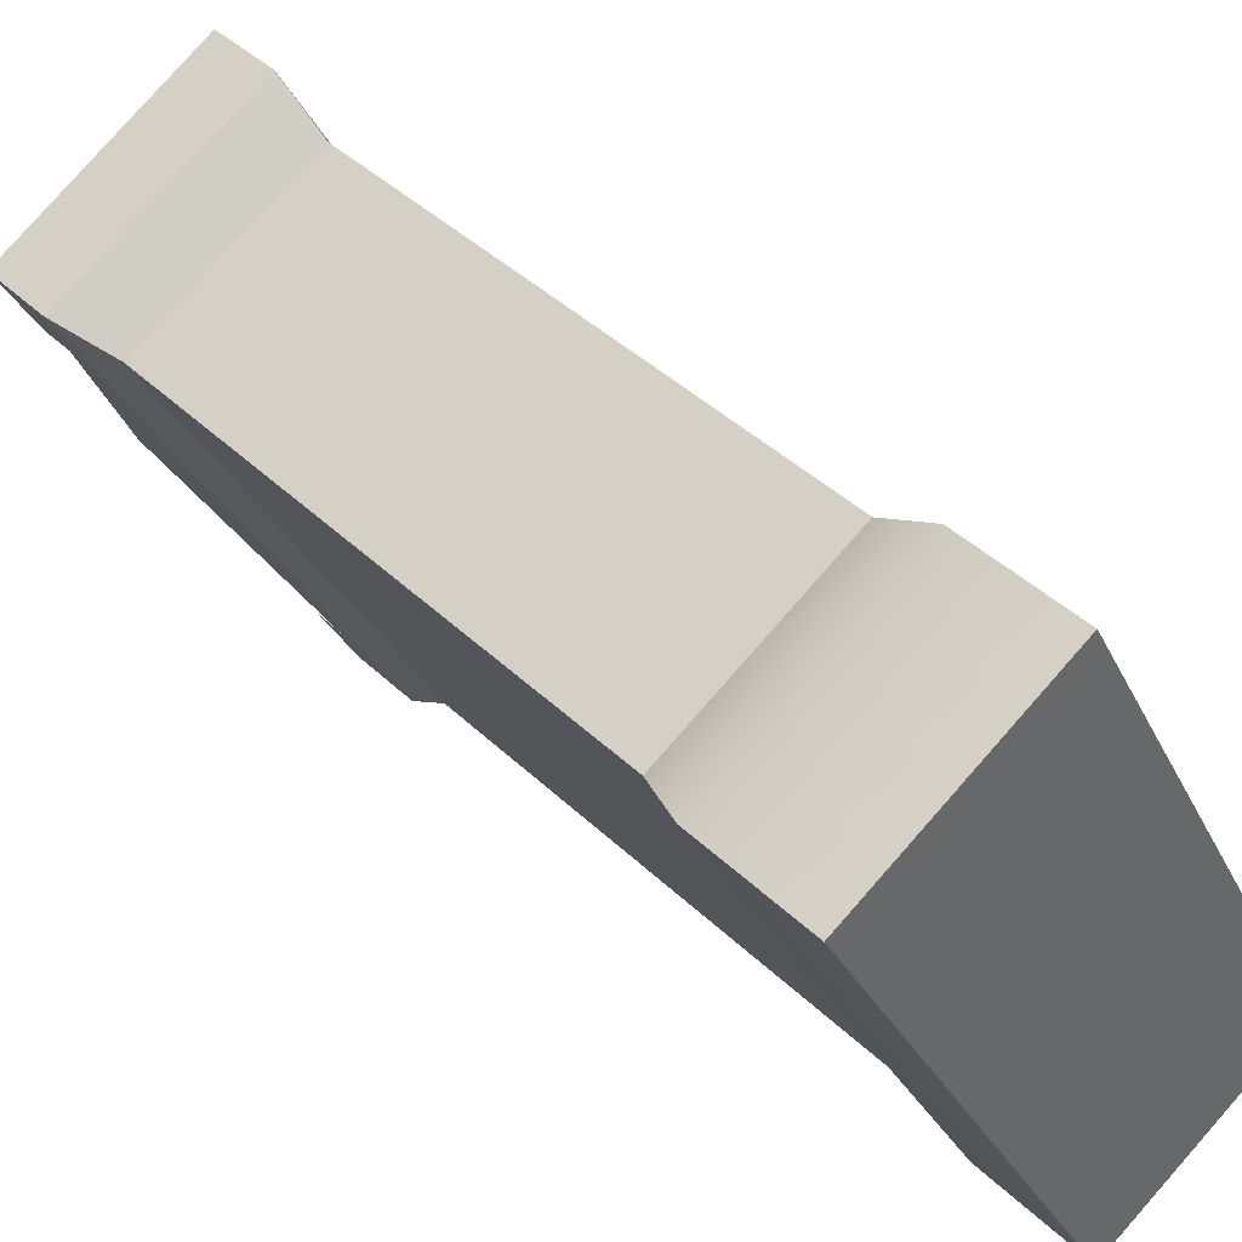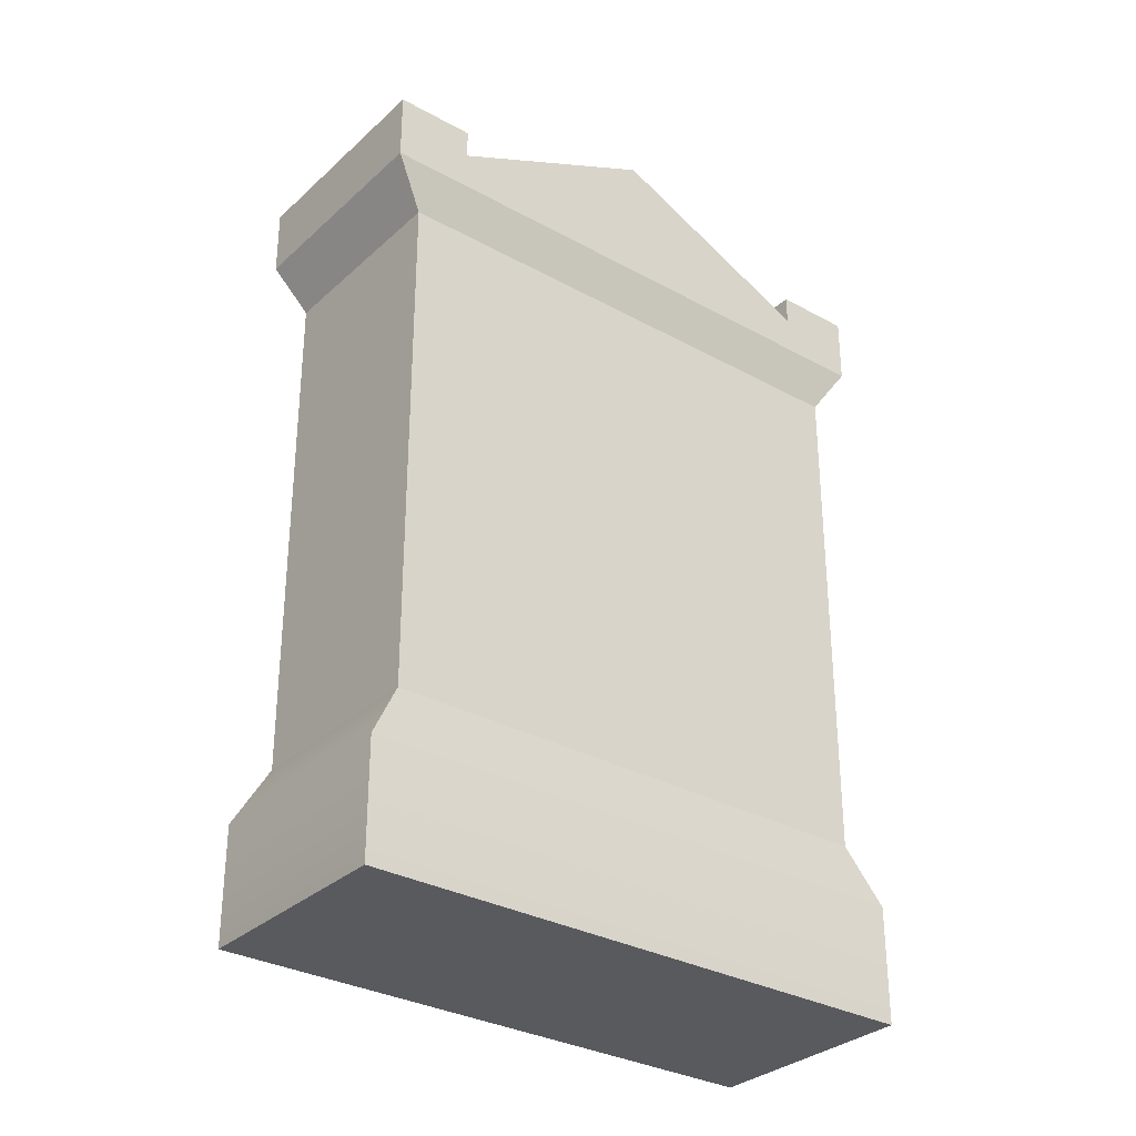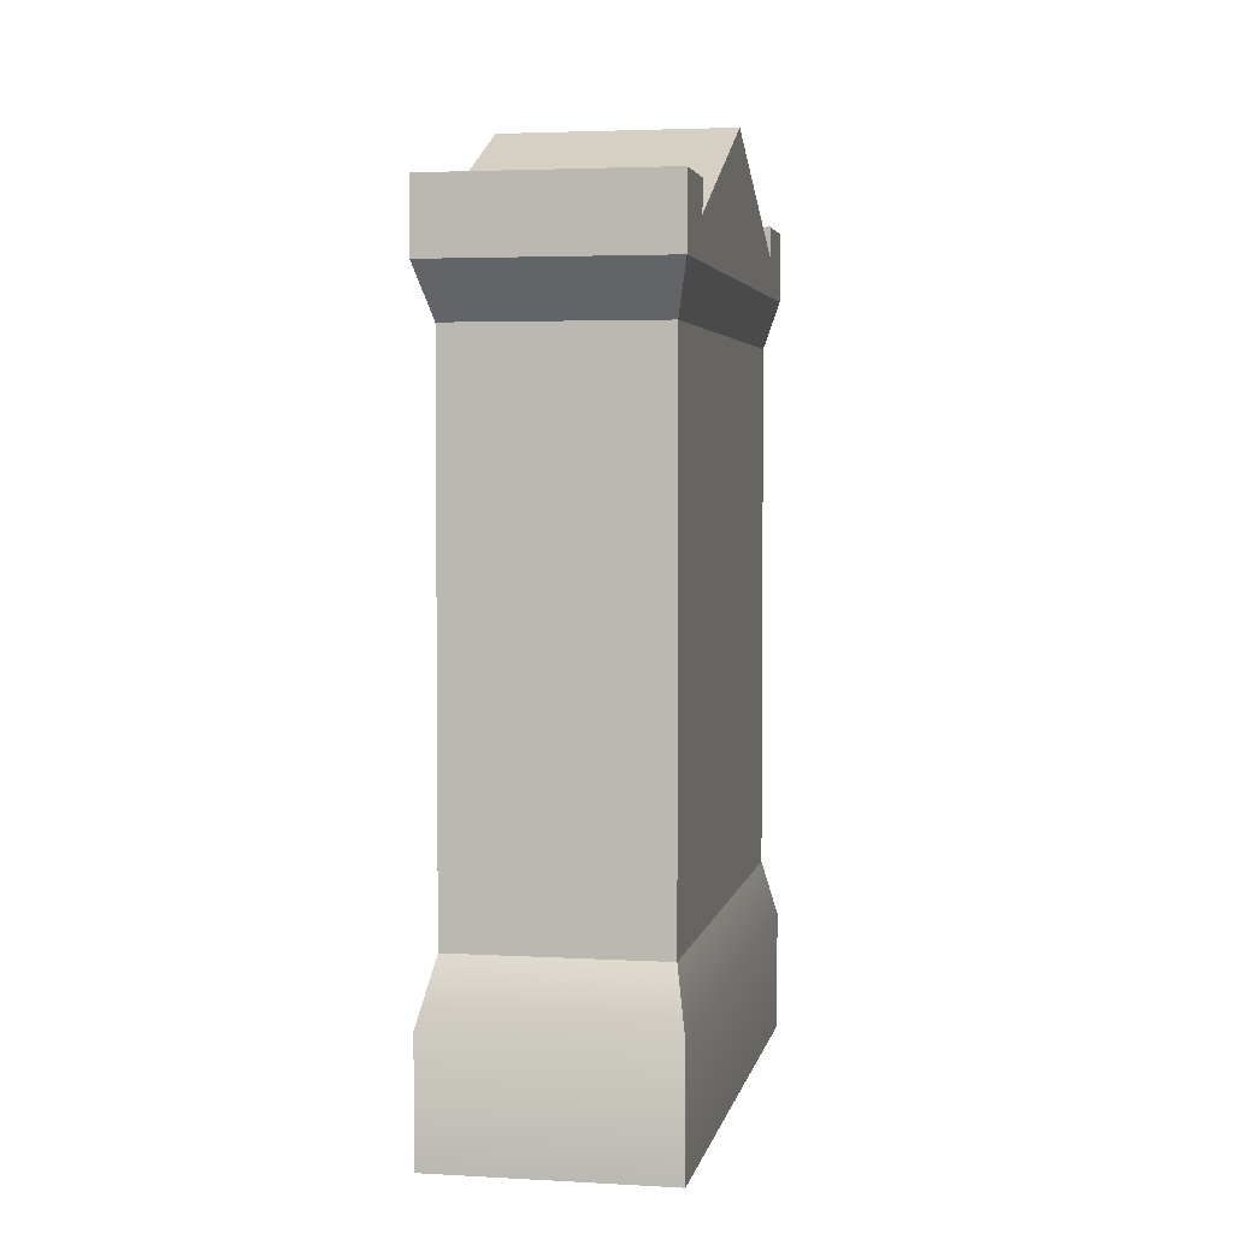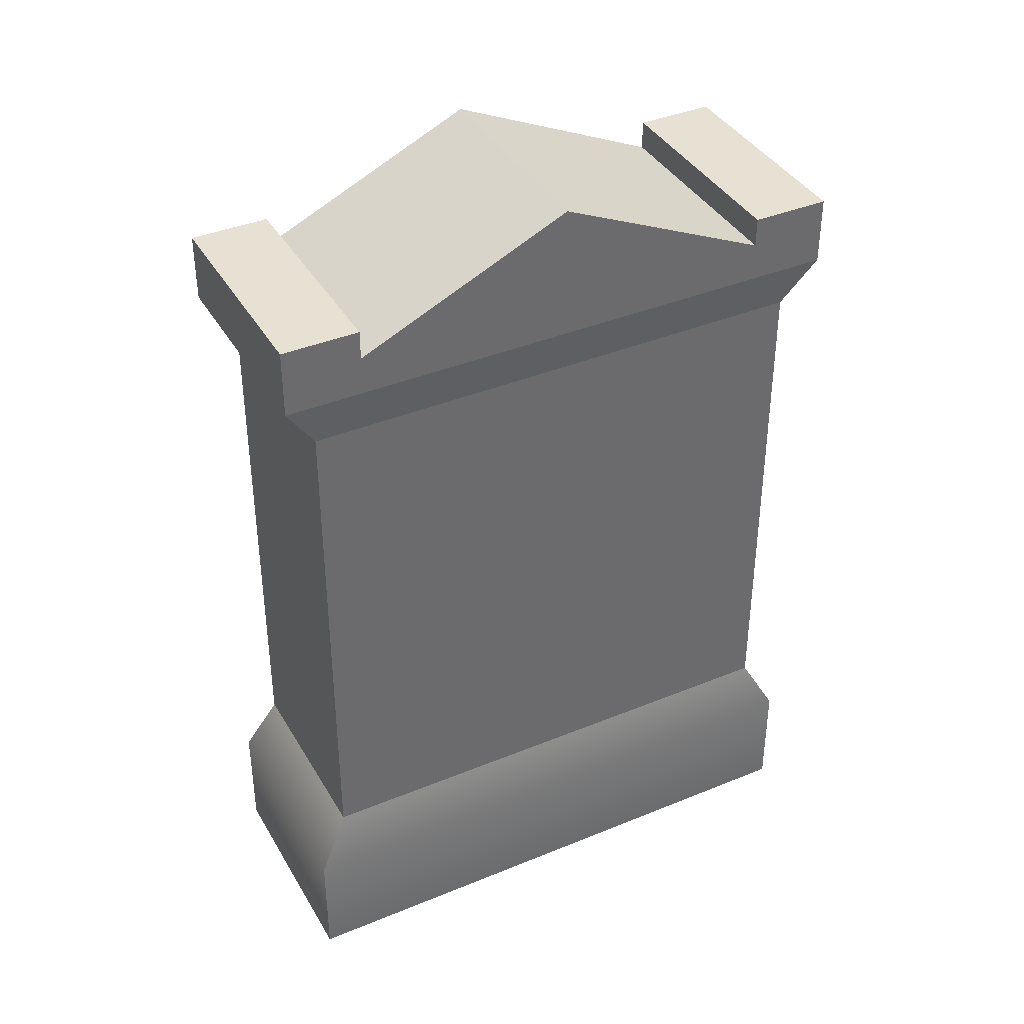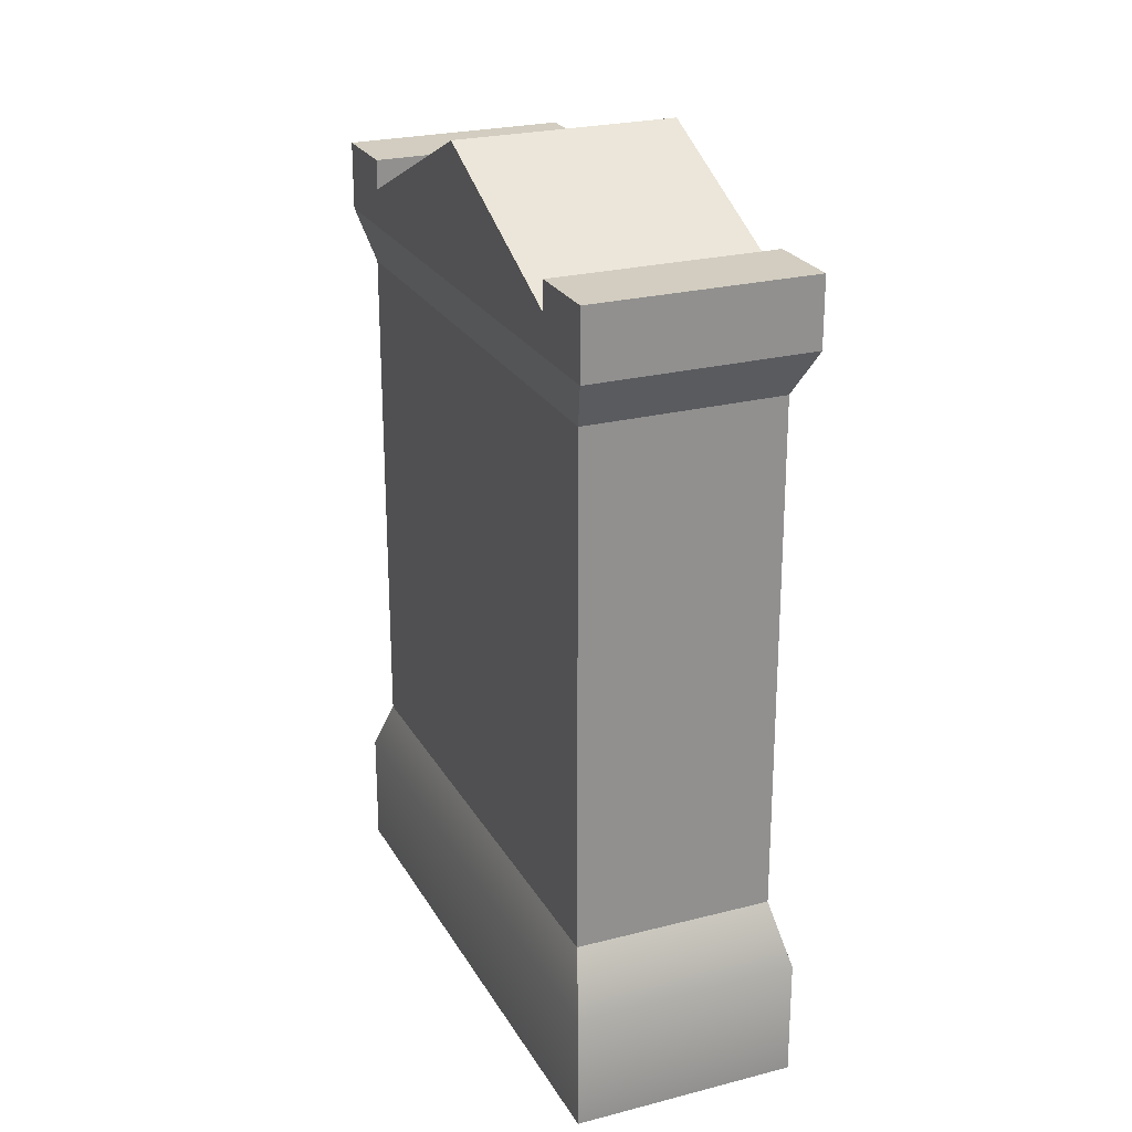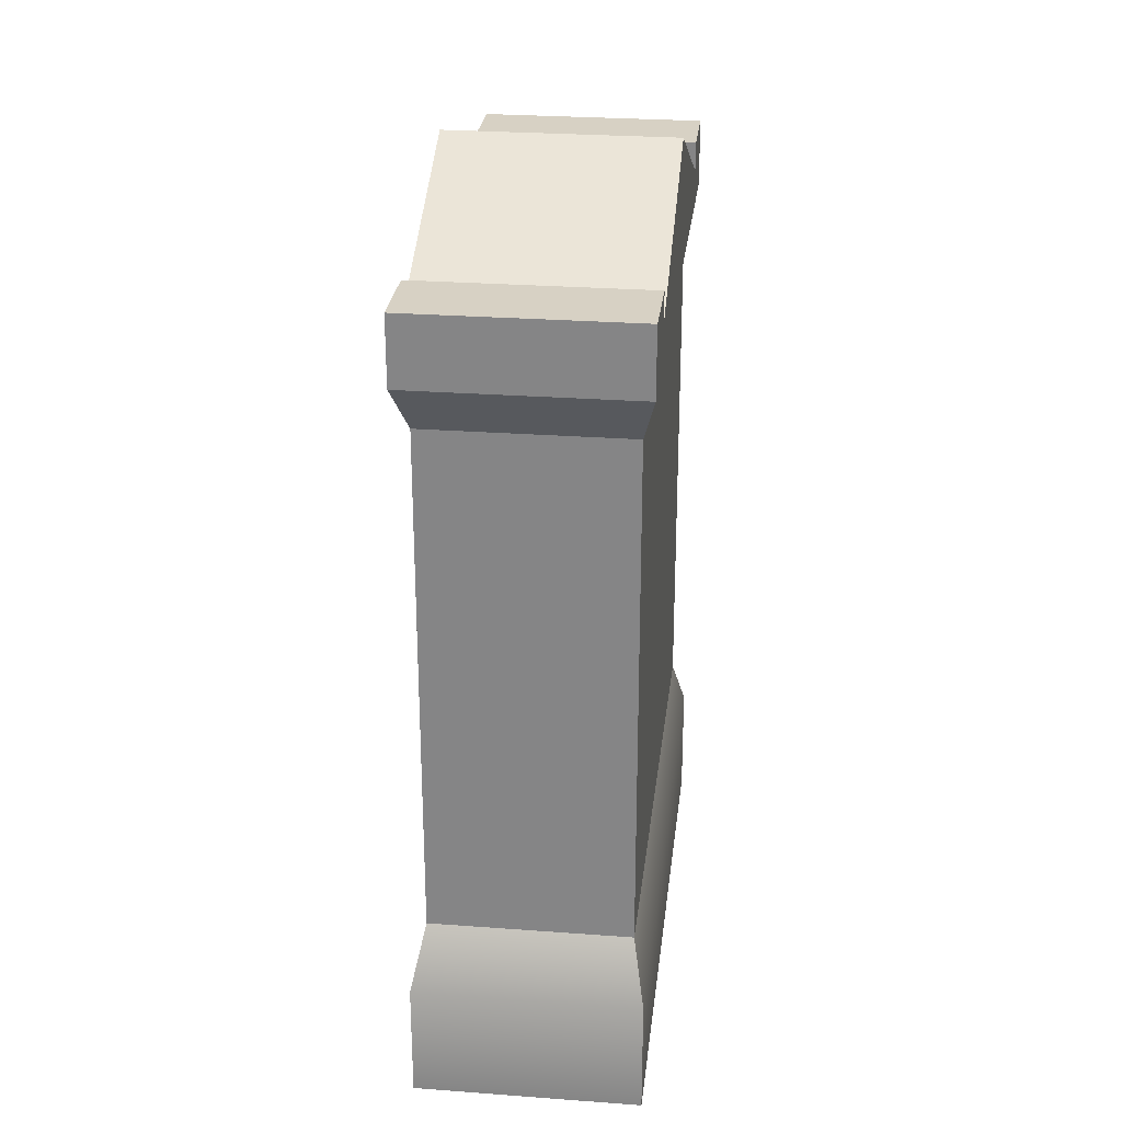
<metadata>
{"format":"obj","ext":"obj","renderer":"f3d","projection":"perspective","resolution":1024,"background":"white","views":[{"elev":41.4,"azim":-41.0,"up":"+Z"},{"elev":-31.4,"azim":-156.8,"up":"+Y"},{"elev":3.5,"azim":-17.8,"up":"+Y"},{"elev":38.9,"azim":34.0,"up":"+Y"},{"elev":24.3,"azim":-51.7,"up":"+Y"},{"elev":27.1,"azim":157.9,"up":"+Y"}]}
</metadata>
<code>
o gravestone-decorative
v 17.39 1.235 -2.479
v 17.39 1.123 -2.479
v 17.07 1.235 -2.654
v 17.07 1.123 -2.654
v 17.4 1.044 -2.534
v 17.4 0.1998 -2.534
v 17.11 1.044 -2.691
v 17.11 0.1998 -2.691
v 17.85 1.123 -3.317
v 17.53 1.123 -3.493
v 17.81 1.044 -3.281
v 17.52 1.044 -3.437
v 17.79 1.235 -3.205
v 17.47 1.235 -3.381
v 17.85 1.235 -3.317
v 17.53 1.235 -3.493
v 17.81 0.1998 -3.281
v 17.85 -0.08684 -3.317
v 17.39 -0.08684 -2.479
v 17.85 0.1043 -3.317
v 17.39 0.1043 -2.479
v 17.45 1.187 -2.59
v 17.13 1.187 -2.766
v 17.62 1.346 -2.898
v 17.3 1.346 -3.073
v 17.07 0.1043 -2.654
v 17.53 0.1043 -3.493
v 17.52 0.1998 -3.437
v 17.07 -0.08684 -2.654
v 17.53 -0.08684 -3.493
v 17.45 1.235 -2.59
v 17.13 1.235 -2.766
v 17.47 1.187 -3.381
v 17.79 1.187 -3.205
f 3 2 1
f 2 3 4
f 7 6 5
f 6 7 8
f 11 10 9
f 10 11 12
f 15 14 13
f 14 15 16
f 9 5 11
f 5 9 2
f 11 6 17
f 6 11 5
f 20 19 18
f 19 20 21
f 24 23 22
f 23 24 25
f 10 15 9
f 15 10 16
f 4 12 7
f 12 4 10
f 17 21 20
f 21 17 6
f 8 27 26
f 27 8 28
f 26 30 29
f 30 26 27
f 7 28 8
f 28 7 12
f 28 11 17
f 11 28 12
f 27 17 20
f 17 27 28
f 23 31 22
f 31 23 32
f 4 5 2
f 5 4 7
f 31 3 1
f 3 31 32
f 23 3 32
f 23 4 3
f 4 23 10
f 33 10 23
f 25 33 23
f 10 33 16
f 16 33 14
f 6 26 21
f 26 6 8
f 34 25 24
f 25 34 33
f 30 20 18
f 20 30 27
f 26 19 21
f 19 26 29
f 34 15 13
f 34 9 15
f 9 34 2
f 22 2 34
f 24 22 34
f 2 22 1
f 1 22 31
f 14 34 13
f 34 14 33
f 30 19 29
f 19 30 18
f 3 2 1
f 2 3 4
f 7 6 5
f 6 7 8
f 11 10 9
f 10 11 12
f 15 14 13
f 14 15 16
f 9 5 11
f 5 9 2
f 11 6 17
f 6 11 5
f 20 19 18
f 19 20 21
f 24 23 22
f 23 24 25
f 10 15 9
f 15 10 16
f 4 12 7
f 12 4 10
f 17 21 20
f 21 17 6
f 8 27 26
f 27 8 28
f 26 30 29
f 30 26 27
f 7 28 8
f 28 7 12
f 28 11 17
f 11 28 12
f 27 17 20
f 17 27 28
f 23 31 22
f 31 23 32
f 4 5 2
f 5 4 7
f 31 3 1
f 3 31 32
f 23 3 32
f 23 4 3
f 4 23 10
f 33 10 23
f 25 33 23
f 10 33 16
f 16 33 14
f 6 26 21
f 26 6 8
f 34 25 24
f 25 34 33
f 30 20 18
f 20 30 27
f 26 19 21
f 19 26 29
f 34 15 13
f 34 9 15
f 9 34 2
f 22 2 34
f 24 22 34
f 2 22 1
f 1 22 31
f 14 34 13
f 34 14 33
f 30 19 29
f 19 30 18

</code>
